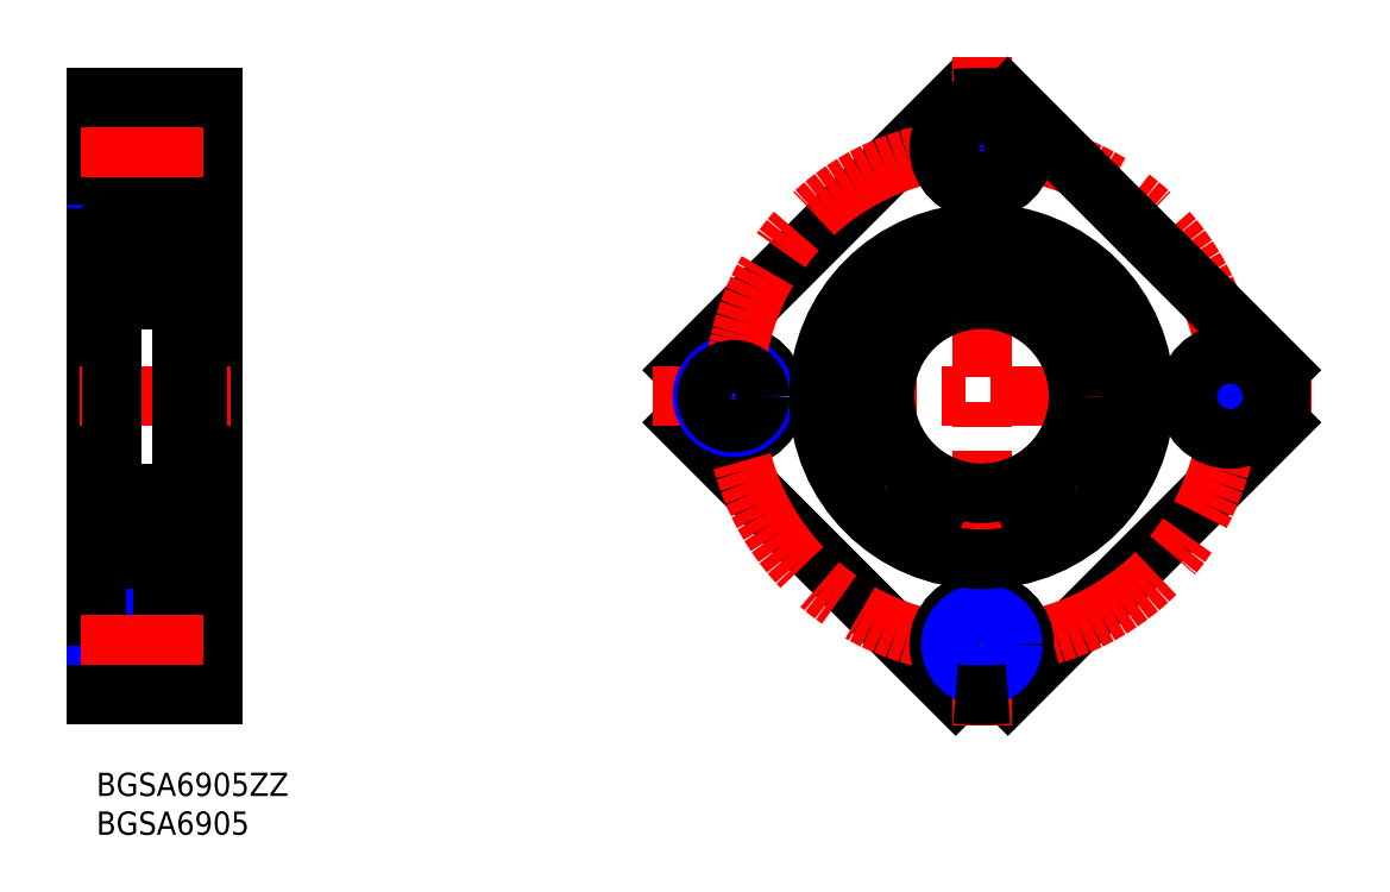
<metadata>
{"format":"dxf","ext":"dxf","renderer":"ezdxf+matplotlib","layout":"modelspace","background":"white","min_lineweight":24,"dpi":150}
</metadata>
<code>
0
SECTION
2
ENTITIES
0
INSERT
8
MSM_CONTINUOUS
2
*U8
10
0
20
0
30
0
0
INSERT
8
MSM_CONTINUOUS
2
*U9
10
0
20
0
30
0
0
LINE
8
MSM_CONTINUOUS
10
0
20
19.9
30
0
11
8.5
21
19.9
31
0
0
LINE
8
MSM_NARROW
10
0
20
20.5
30
0
11
8.5
21
20.5
31
0
0
LINE
8
MSM_CONTINUOUS
10
8.5
20
22
30
0
11
8.5
21
11
31
0
0
LINE
8
MSM_CONTINUOUS
10
15
20
87
30
0
11
15
21
10
31
0
0
LINE
8
MSM_CONTINUOUS
10
15
20
22
30
0
11
8.5
21
22
31
0
0
LINE
8
MSM_CONTINUOUS
10
0
20
87
30
0
11
0
21
10
31
0
0
LINE
8
MSM_CONTINUOUS
10
15
20
11
30
0
11
8.5
21
11
31
0
0
LINE
8
MSM_CONTINUOUS
10
0
20
13.1
30
0
11
8.5
21
13.1
31
0
0
LINE
8
MSM_CONTINUOUS
10
12.95
20
27.5
30
0
11
15
21
27.5
31
0
0
LINE
8
MSM_NARROW
10
0
20
84.5
30
0
11
8.5
21
84.5
31
0
0
LINE
8
MSM_NARROW
10
0
20
76.5
30
0
11
8.5
21
76.5
31
0
0
LINE
8
MSM_CONTINUOUS
10
0
20
83.9
30
0
11
8.5
21
83.9
31
0
0
LINE
8
MSM_CONTINUOUS
10
0
20
30.5
30
0
11
2
21
30.5
31
0
0
LINE
8
MSM_CONTINUOUS
10
0
20
66.5
30
0
11
2
21
66.5
31
0
0
LINE
8
MSM_NARROW
10
0
20
12.5
30
0
11
8.5
21
12.5
31
0
0
LINE
8
MSM_CENTER
10
-2.034
20
16.5
30
0
11
17.03
21
16.5
31
0
0
LINE
8
MSM_CONTINUOUS
10
0
20
10
30
0
11
15
21
10
31
0
0
LINE
8
MSM_CONTINUOUS
10
0
20
77.1
30
0
11
8.5
21
77.1
31
0
0
LINE
8
MSM_CONTINUOUS
10
15
20
86
30
0
11
8.5
21
86
31
0
0
LINE
8
MSM_CONTINUOUS
10
8.5
20
86
30
0
11
8.5
21
75
31
0
0
LINE
8
MSM_CONTINUOUS
10
15
20
75
30
0
11
8.5
21
75
31
0
0
LINE
8
MSM_CENTER
10
-2.189
20
48.5
30
0
11
17.23
21
48.5
31
0
0
LINE
8
MSM_CENTER
10
-2.034
20
80.5
30
0
11
17.03
21
80.5
31
0
0
LINE
8
MSM_CONTINUOUS
10
0
20
87
30
0
11
15
21
87
31
0
0
LINE
8
MSM_CONTINUOUS
10
12.95
20
69.5
30
0
11
15
21
69.5
31
0
0
LINE
8
MSM_CONTINUOUS
10
75.76
20
51.87
30
0
11
110.7
21
86.85
31
0
0
LINE
8
MSM_CONTINUOUS
10
110.7
20
10.15
30
0
11
75.76
21
45.13
31
0
0
ARC
8
MSM_CONTINUOUS
10
114.1
20
48.5
30
0
40
38.5
50
175
51
185
0
CIRCLE
8
MSM_CONTINUOUS
10
82.11
20
48.5
30
0
40
5.5
0
LINE
8
MSM_CENTER
10
156.5
20
48.5
30
0
11
71.63
21
48.5
31
0
0
CIRCLE
8
MSM_NARROW
10
82.11
20
48.5
30
0
40
4
0
LINE
8
MSM_CONTINUOUS
10
117.5
20
10.15
30
0
11
152.5
21
45.13
31
0
0
CIRCLE
8
MSM_CENTER
10
114.1
20
48.5
30
0
40
32
0
CIRCLE
8
MSM_CONTINUOUS
10
114.1
20
16.5
30
0
40
5.5
0
LINE
8
MSM_CENTER
10
114.1
20
92.25
30
0
11
114.1
21
6.112
31
0
0
CIRCLE
8
MSM_CONTINUOUS
10
114.1
20
16.5
30
0
40
3.4
0
CIRCLE
8
MSM_NARROW
10
114.1
20
16.5
30
0
40
4
0
CIRCLE
8
MSM_CONTINUOUS
10
146.1
20
48.5
30
0
40
3.4
0
CIRCLE
8
MSM_NARROW
10
114.1
20
80.5
30
0
40
4
0
CIRCLE
8
MSM_NARROW
10
146.1
20
48.5
30
0
40
4
0
CIRCLE
8
MSM_CONTINUOUS
10
82.11
20
48.5
30
0
40
3.4
0
ARC
8
MSM_CONTINUOUS
10
114.1
20
48.5
30
0
40
38.5
50
265
51
275
0
CIRCLE
8
MSM_CONTINUOUS
10
114.1
20
80.5
30
0
40
3.4
0
CIRCLE
8
MSM_CONTINUOUS
10
114.1
20
80.5
30
0
40
5.5
0
CIRCLE
8
MSM_CONTINUOUS
10
146.1
20
48.5
30
0
40
5.5
0
ARC
8
MSM_CONTINUOUS
10
114.1
20
48.5
30
0
40
38.5
50
355
51
5.017
0
LINE
8
MSM_CONTINUOUS
10
152.5
20
51.87
30
0
11
117.5
21
86.85
31
0
0
ARC
8
MSM_CONTINUOUS
10
114.1
20
48.5
30
0
40
38.5
50
84.98
51
95.02
0
LINE
8
MSM_CONTINUOUS
10
12.75
20
28.74
30
1.25
11
12.75
21
70.75
31
1.25
0
LINE
8
MSM_CONTINUOUS
10
12.9
20
70.75
30
0
11
12.9
21
26.25
31
0
0
LINE
8
MSM_CONTINUOUS
10
11
20
70.75
30
0.875
11
12.9
21
70.75
31
0.875
0
LINE
8
MSM_CONTINUOUS
10
11
20
66.75
30
0.875
11
12.75
21
66.75
31
0.875
0
LINE
8
MSM_CONTINUOUS
10
11
20
34.72
30
0.875
11
12.75
21
34.72
31
0.875
0
LINE
8
MSM_CONTINUOUS
10
11
20
28.74
30
0.875
11
12.75
21
28.74
31
0.875
0
LINE
8
MSM_CONTINUOUS
10
11
20
26.25
30
0.875
11
12.9
21
26.25
31
0.875
0
LINE
8
MSM_CONTINUOUS
10
11
20
70.75
30
0
11
11
21
26.25
31
0
0
CIRCLE
8
MSM_CONTINUOUS
10
6.5
20
31.75
30
0
40
2.381
0
LINE
8
MSM_CONTINUOUS
10
9.818
20
34.12
30
0
11
9.55
21
33.38
31
0
0
ARC
8
MSM_CONTINUOUS
10
10.29
20
29.68
30
0
40
0.2
50
320
51
50.08
0
LINE
8
MSM_CONTINUOUS
10
10.29
20
29.68
30
0
11
10.04
21
29.38
31
0
0
LINE
8
MSM_CONTINUOUS
10
9.86
20
29.44
30
0
11
9.817
21
30.32
31
0
0
LINE
8
MSM_CONTINUOUS
10
9.662
20
29.42
30
0
11
9.597
21
30.16
31
0
0
LINE
8
MSM_CONTINUOUS
10
10.9
20
29.55
30
0
11
10.44
21
29.55
31
0
0
ARC
8
MSM_CONTINUOUS
10
9.96
20
29.45
30
0
40
0.1
50
182.8
51
320
0
LINE
8
MSM_CONTINUOUS
10
10.44
20
29.55
30
0
11
10.19
21
29.25
31
0
0
ARC
8
MSM_CONTINUOUS
10
9.961
20
29.45
30
0
40
0.3
50
185
51
320
0
ARC
8
MSM_CONTINUOUS
10
10.9
20
29.45
30
0
40
0.1
50
0
51
90
0
LINE
8
MSM_CONTINUOUS
10
10.37
20
31.15
30
0
11
10.37
21
33.45
31
0
0
LINE
8
MSM_CONTINUOUS
10
10.57
20
31.07
30
0
11
10.57
21
33.45
31
0
0
LINE
8
MSM_CONTINUOUS
10
9.497
20
30.25
30
0
11
8.349
21
30.25
31
0
0
LINE
8
MSM_CONTINUOUS
10
10.26
20
29.96
30
0
11
10.13
21
29.81
31
0
0
LINE
8
MSM_CONTINUOUS
10
10.13
20
29.81
30
0
11
10.29
21
29.68
31
0
0
LINE
8
MSM_CONTINUOUS
10
9.617
20
29.93
30
0
11
9.617
21
30.4
31
0
0
LINE
8
MSM_CONTINUOUS
10
9.617
20
30.4
30
0
11
10.37
21
31.15
31
0
0
LINE
8
MSM_CONTINUOUS
10
9.817
20
30.32
30
0
11
10.57
21
31.07
31
0
0
LINE
8
MSM_CONTINUOUS
10
10.26
20
29.96
30
0
11
10.42
21
29.83
31
0
0
ARC
8
MSM_CONTINUOUS
10
9.497
20
30.15
30
0
40
0.1
50
4.997
51
90
0
LINE
8
MSM_CONTINUOUS
10
9.362
20
33.25
30
0
11
8.349
21
33.25
31
0
0
LINE
8
MSM_CONTINUOUS
10
9.917
20
33.45
30
0
11
10.37
21
33.45
31
0
0
LINE
8
MSM_CONTINUOUS
10
9.917
20
33.65
30
0
11
9.917
21
33.45
31
0
0
LINE
8
MSM_CONTINUOUS
10
10.37
20
33.65
30
0
11
9.917
21
33.65
31
0
0
ARC
8
MSM_CONTINUOUS
10
10.37
20
33.45
30
0
40
0.2
50
0
51
90
0
ARC
8
MSM_CONTINUOUS
10
9.362
20
33.45
30
0
40
0.2
50
270
51
340
0
LINE
8
MSM_CONTINUOUS
10
10.8
20
33.85
30
0
11
10.5
21
33.85
31
0
0
LINE
8
MSM_CONTINUOUS
10
10.5
20
33.85
30
0
11
10.22
21
34.18
31
0
0
ARC
8
MSM_CONTINUOUS
10
10.8
20
34.05
30
0
40
0.2
50
270
51
0
0
LINE
8
MSM_CONTINUOUS
10
2.3
20
36
30
0
11
10.7
21
36
31
0
0
ARC
8
MSM_CONTINUOUS
10
10.7
20
35.7
30
0
40
0.3
50
0
51
90
0
LINE
8
MSM_CONTINUOUS
10
2.3
20
27.5
30
0
11
11
21
27.5
31
0
0
ARC
8
MSM_CONTINUOUS
10
10.7
20
27.8
30
0
40
0.3
50
270
51
0
0
ARC
8
MSM_CONTINUOUS
10
2.3
20
27.8
30
0
40
0.3
50
180
51
270
0
LINE
8
MSM_CONTINUOUS
10
2
20
69.2
30
0
11
2
21
27.8
31
0
0
ARC
8
MSM_CONTINUOUS
10
2.1
20
29.45
30
0
40
0.1
50
90
51
180
0
LINE
8
MSM_CONTINUOUS
10
2.1
20
29.55
30
0
11
2.56
21
29.55
31
0
0
LINE
8
MSM_CONTINUOUS
10
3.338
20
29.42
30
0
11
3.403
21
30.16
31
0
0
LINE
8
MSM_CONTINUOUS
10
3.14
20
29.44
30
0
11
3.183
21
30.32
31
0
0
LINE
8
MSM_CONTINUOUS
10
2.713
20
29.68
30
0
11
2.963
21
29.38
31
0
0
ARC
8
MSM_CONTINUOUS
10
3.039
20
29.45
30
0
40
0.3
50
220
51
355
0
LINE
8
MSM_CONTINUOUS
10
2.56
20
29.55
30
0
11
2.81
21
29.25
31
0
0
ARC
8
MSM_CONTINUOUS
10
3.04
20
29.45
30
0
40
0.1
50
220
51
357.2
0
LINE
8
MSM_CONTINUOUS
10
3.383
20
30.4
30
0
11
2.633
21
31.15
31
0
0
LINE
8
MSM_CONTINUOUS
10
2.738
20
29.96
30
0
11
2.585
21
29.83
31
0
0
LINE
8
MSM_CONTINUOUS
10
3.183
20
30.32
30
0
11
2.433
21
31.07
31
0
0
LINE
8
MSM_CONTINUOUS
10
2.866
20
29.81
30
0
11
2.713
21
29.68
31
0
0
LINE
8
MSM_CONTINUOUS
10
2.738
20
29.96
30
0
11
2.866
21
29.81
31
0
0
LINE
8
MSM_CONTINUOUS
10
3.503
20
30.25
30
0
11
4.651
21
30.25
31
0
0
ARC
8
MSM_CONTINUOUS
10
3.503
20
30.15
30
0
40
0.1
50
90
51
175
0
LINE
8
MSM_CONTINUOUS
10
3.383
20
29.93
30
0
11
3.383
21
30.4
31
0
0
LINE
8
MSM_CONTINUOUS
10
3.182
20
34.12
30
0
11
3.45
21
33.38
31
0
0
LINE
8
MSM_CONTINUOUS
10
2.433
20
31.07
30
0
11
2.433
21
33.45
31
0
0
LINE
8
MSM_CONTINUOUS
10
2.633
20
31.15
30
0
11
2.633
21
33.45
31
0
0
ARC
8
MSM_CONTINUOUS
10
2.633
20
33.45
30
0
40
0.2
50
90
51
180
0
LINE
8
MSM_CONTINUOUS
10
2.633
20
33.65
30
0
11
3.083
21
33.65
31
0
0
LINE
8
MSM_CONTINUOUS
10
3.083
20
33.65
30
0
11
3.083
21
33.45
31
0
0
LINE
8
MSM_CONTINUOUS
10
3.083
20
33.45
30
0
11
2.633
21
33.45
31
0
0
LINE
8
MSM_CONTINUOUS
10
3.638
20
33.25
30
0
11
4.651
21
33.25
31
0
0
LINE
8
MSM_CONTINUOUS
10
3.891
20
33.25
30
0
11
3.891
21
33.25
31
0
0
ARC
8
MSM_CONTINUOUS
10
3.638
20
33.45
30
0
40
0.2
50
200
51
270
0
ARC
8
MSM_CONTINUOUS
10
2.994
20
34.05
30
0
40
0.2
50
20.01
51
90
0
LINE
8
MSM_CONTINUOUS
10
2.929
20
34.25
30
0
11
2.994
21
34.25
31
0
0
ARC
8
MSM_CONTINUOUS
10
2.929
20
34.05
30
0
40
0.2
50
90
51
140
0
LINE
8
MSM_CONTINUOUS
10
2.5
20
33.85
30
0
11
2.776
21
34.18
31
0
0
LINE
8
MSM_CONTINUOUS
10
2.2
20
33.85
30
0
11
2.5
21
33.85
31
0
0
ARC
8
MSM_CONTINUOUS
10
2.2
20
34.05
30
0
40
0.2
50
180
51
270
0
ARC
8
MSM_CONTINUOUS
10
2.713
20
29.68
30
0
40
0.2
50
129.9
51
220
0
LINE
8
MSM_CONTINUOUS
10
10.07
20
34.25
30
0
11
10.01
21
34.25
31
0
0
ARC
8
MSM_CONTINUOUS
10
10.01
20
34.05
30
0
40
0.2
50
90
51
160
0
ARC
8
MSM_CONTINUOUS
10
10.07
20
34.05
30
0
40
0.2
50
39.99
51
90
0
ARC
8
MSM_CONTINUOUS
10
2.3
20
35.7
30
0
40
0.3
50
90
51
180
0
CIRCLE
8
MSM_CONTINUOUS
10
6.5
20
65.25
30
0
40
2.381
0
LINE
8
MSM_CONTINUOUS
10
2.3
20
61
30
0
11
10.7
21
61
31
0
0
LINE
8
MSM_CONTINUOUS
10
10.8
20
63.15
30
0
11
10.5
21
63.15
31
0
0
LINE
8
MSM_CONTINUOUS
10
10.57
20
65.93
30
0
11
10.57
21
63.55
31
0
0
LINE
8
MSM_CONTINUOUS
10
10.37
20
65.85
30
0
11
10.37
21
63.55
31
0
0
LINE
8
MSM_CONTINUOUS
10
9.362
20
63.75
30
0
11
8.349
21
63.75
31
0
0
ARC
8
MSM_CONTINUOUS
10
9.362
20
63.55
30
0
40
0.2
50
20.01
51
90
0
LINE
8
MSM_CONTINUOUS
10
9.818
20
62.88
30
0
11
9.55
21
63.62
31
0
0
ARC
8
MSM_CONTINUOUS
10
10.01
20
62.95
30
0
40
0.2
50
200
51
270
0
LINE
8
MSM_CONTINUOUS
10
10.07
20
62.75
30
0
11
10.01
21
62.75
31
0
0
ARC
8
MSM_CONTINUOUS
10
10.07
20
62.95
30
0
40
0.2
50
270
51
320
0
LINE
8
MSM_CONTINUOUS
10
10.5
20
63.15
30
0
11
10.22
21
62.82
31
0
0
ARC
8
MSM_CONTINUOUS
10
10.37
20
63.55
30
0
40
0.2
50
270
51
0
0
LINE
8
MSM_CONTINUOUS
10
10.37
20
63.35
30
0
11
9.917
21
63.35
31
0
0
LINE
8
MSM_CONTINUOUS
10
9.917
20
63.35
30
0
11
9.917
21
63.55
31
0
0
LINE
8
MSM_CONTINUOUS
10
9.917
20
63.55
30
0
11
10.37
21
63.55
31
0
0
ARC
8
MSM_CONTINUOUS
10
10.8
20
62.95
30
0
40
0.2
50
0
51
90
0
ARC
8
MSM_CONTINUOUS
10
10.7
20
61.3
30
0
40
0.3
50
270
51
0
0
LINE
8
MSM_CONTINUOUS
10
3.383
20
66.6
30
0
11
2.633
21
65.85
31
0
0
LINE
8
MSM_CONTINUOUS
10
3.183
20
66.68
30
0
11
2.433
21
65.93
31
0
0
LINE
8
MSM_CONTINUOUS
10
2.633
20
65.85
30
0
11
2.633
21
63.55
31
0
0
LINE
8
MSM_CONTINUOUS
10
2.433
20
65.93
30
0
11
2.433
21
63.55
31
0
0
LINE
8
MSM_CONTINUOUS
10
3.182
20
62.88
30
0
11
3.45
21
63.62
31
0
0
LINE
8
MSM_CONTINUOUS
10
3.083
20
63.55
30
0
11
2.633
21
63.55
31
0
0
LINE
8
MSM_CONTINUOUS
10
3.083
20
63.35
30
0
11
3.083
21
63.55
31
0
0
LINE
8
MSM_CONTINUOUS
10
2.2
20
63.15
30
0
11
2.5
21
63.15
31
0
0
LINE
8
MSM_CONTINUOUS
10
2.633
20
63.35
30
0
11
3.083
21
63.35
31
0
0
ARC
8
MSM_CONTINUOUS
10
2.633
20
63.55
30
0
40
0.2
50
180
51
270
0
LINE
8
MSM_CONTINUOUS
10
2.5
20
63.15
30
0
11
2.776
21
62.82
31
0
0
ARC
8
MSM_CONTINUOUS
10
2.929
20
62.95
30
0
40
0.2
50
220
51
270
0
LINE
8
MSM_CONTINUOUS
10
2.929
20
62.75
30
0
11
2.994
21
62.75
31
0
0
ARC
8
MSM_CONTINUOUS
10
2.994
20
62.95
30
0
40
0.2
50
270
51
340
0
ARC
8
MSM_CONTINUOUS
10
2.2
20
62.95
30
0
40
0.2
50
90
51
180
0
LINE
8
MSM_CONTINUOUS
10
3.638
20
63.75
30
0
11
4.651
21
63.75
31
0
0
ARC
8
MSM_CONTINUOUS
10
3.638
20
63.55
30
0
40
0.2
50
90
51
160
0
ARC
8
MSM_CONTINUOUS
10
2.3
20
61.3
30
0
40
0.3
50
180
51
270
0
LINE
8
MSM_CONTINUOUS
10
3.338
20
67.58
30
0
11
3.403
21
66.84
31
0
0
ARC
8
MSM_CONTINUOUS
10
3.039
20
67.55
30
0
40
0.3
50
4.997
51
140
0
LINE
8
MSM_CONTINUOUS
10
2.738
20
67.04
30
0
11
2.866
21
67.19
31
0
0
LINE
8
MSM_CONTINUOUS
10
2.866
20
67.19
30
0
11
2.713
21
67.32
31
0
0
LINE
8
MSM_CONTINUOUS
10
2.738
20
67.04
30
0
11
2.585
21
67.17
31
0
0
LINE
8
MSM_CONTINUOUS
10
2.713
20
67.32
30
0
11
2.963
21
67.62
31
0
0
LINE
8
MSM_CONTINUOUS
10
3.14
20
67.56
30
0
11
3.183
21
66.68
31
0
0
ARC
8
MSM_CONTINUOUS
10
3.04
20
67.55
30
0
40
0.1
50
2.82
51
140
0
LINE
8
MSM_CONTINUOUS
10
2.56
20
67.45
30
0
11
2.81
21
67.75
31
0
0
LINE
8
MSM_CONTINUOUS
10
3.503
20
66.75
30
0
11
4.651
21
66.75
31
0
0
LINE
8
MSM_CONTINUOUS
10
3.383
20
67.07
30
0
11
3.383
21
66.6
31
0
0
ARC
8
MSM_CONTINUOUS
10
3.503
20
66.85
30
0
40
0.1
50
185
51
270
0
LINE
8
MSM_CONTINUOUS
10
2.1
20
67.45
30
0
11
2.56
21
67.45
31
0
0
ARC
8
MSM_CONTINUOUS
10
2.713
20
67.32
30
0
40
0.2
50
140
51
230.1
0
ARC
8
MSM_CONTINUOUS
10
2.1
20
67.55
30
0
40
0.1
50
180
51
270
0
LINE
8
MSM_CONTINUOUS
10
2.3
20
69.5
30
0
11
11
21
69.5
31
0
0
ARC
8
MSM_CONTINUOUS
10
2.3
20
69.2
30
0
40
0.3
50
90
51
180
0
ARC
8
MSM_CONTINUOUS
10
10.7
20
69.2
30
0
40
0.3
50
0
51
90
0
LINE
8
MSM_CONTINUOUS
10
10.9
20
67.45
30
0
11
10.44
21
67.45
31
0
0
ARC
8
MSM_CONTINUOUS
10
9.961
20
67.55
30
0
40
0.3
50
40
51
175
0
LINE
8
MSM_CONTINUOUS
10
9.662
20
67.58
30
0
11
9.597
21
66.84
31
0
0
LINE
8
MSM_CONTINUOUS
10
10.44
20
67.45
30
0
11
10.19
21
67.75
31
0
0
ARC
8
MSM_CONTINUOUS
10
9.96
20
67.55
30
0
40
0.1
50
40
51
177.2
0
LINE
8
MSM_CONTINUOUS
10
9.86
20
67.56
30
0
11
9.817
21
66.68
31
0
0
LINE
8
MSM_CONTINUOUS
10
10.29
20
67.32
30
0
11
10.04
21
67.62
31
0
0
ARC
8
MSM_CONTINUOUS
10
10.29
20
67.32
30
0
40
0.2
50
309.9
51
40
0
LINE
8
MSM_CONTINUOUS
10
10.26
20
67.04
30
0
11
10.42
21
67.17
31
0
0
LINE
8
MSM_CONTINUOUS
10
9.617
20
67.07
30
0
11
9.617
21
66.6
31
0
0
LINE
8
MSM_CONTINUOUS
10
10.13
20
67.19
30
0
11
10.29
21
67.32
31
0
0
LINE
8
MSM_CONTINUOUS
10
10.26
20
67.04
30
0
11
10.13
21
67.19
31
0
0
ARC
8
MSM_CONTINUOUS
10
10.9
20
67.55
30
0
40
0.1
50
270
51
0
0
LINE
8
MSM_CONTINUOUS
10
9.817
20
66.68
30
0
11
10.57
21
65.93
31
0
0
LINE
8
MSM_CONTINUOUS
10
9.617
20
66.6
30
0
11
10.37
21
65.85
31
0
0
LINE
8
MSM_CONTINUOUS
10
9.497
20
66.75
30
0
11
8.349
21
66.75
31
0
0
ARC
8
MSM_CONTINUOUS
10
9.497
20
66.85
30
0
40
0.1
50
270
51
355
0
ARC
8
MSM_CONTINUOUS
10
114.1
20
47.5
30
0
40
19.25
50
319.8
51
220.2
0
CIRCLE
8
MSM_CONTINUOUS
10
114.1
20
48.5
30
0
40
21
0
CIRCLE
8
MSM_CONTINUOUS
10
114.1
20
48.5
30
0
40
12.5
0
LINE
8
MSM_CONTINUOUS
10
107
20
30.74
30
0
11
106.8
21
30.31
31
0
0
ARC
8
MSM_CONTINUOUS
10
104.3
20
31.82
30
0
40
2.9
50
338.2
51
117.7
0
ARC
8
MSM_CONTINUOUS
10
101.6
20
36.95
30
0
40
2.9
50
220.2
51
297.7
0
CIRCLE
8
MSM_CONTINUOUS
10
104.3
20
31.82
30
0
40
1.25
0
ARC
8
MSM_CONTINUOUS
10
104.5
20
31.24
30
0
40
2.5
50
304
51
338.2
0
ARC
8
MSM_CONTINUOUS
10
123.9
20
31.82
30
0
40
2.9
50
62.34
51
201.8
0
LINE
8
MSM_CONTINUOUS
10
121.4
20
30.31
30
0
11
121.2
21
30.74
31
0
0
ARC
8
MSM_CONTINUOUS
10
123.7
20
31.24
30
0
40
2.5
50
201.8
51
236
0
CIRCLE
8
MSM_CONTINUOUS
10
123.9
20
31.82
30
0
40
1.25
0
ARC
8
MSM_CONTINUOUS
10
126.6
20
36.95
30
0
40
2.9
50
242.3
51
319.8
0
ENDSEC
0
EOF

</code>
